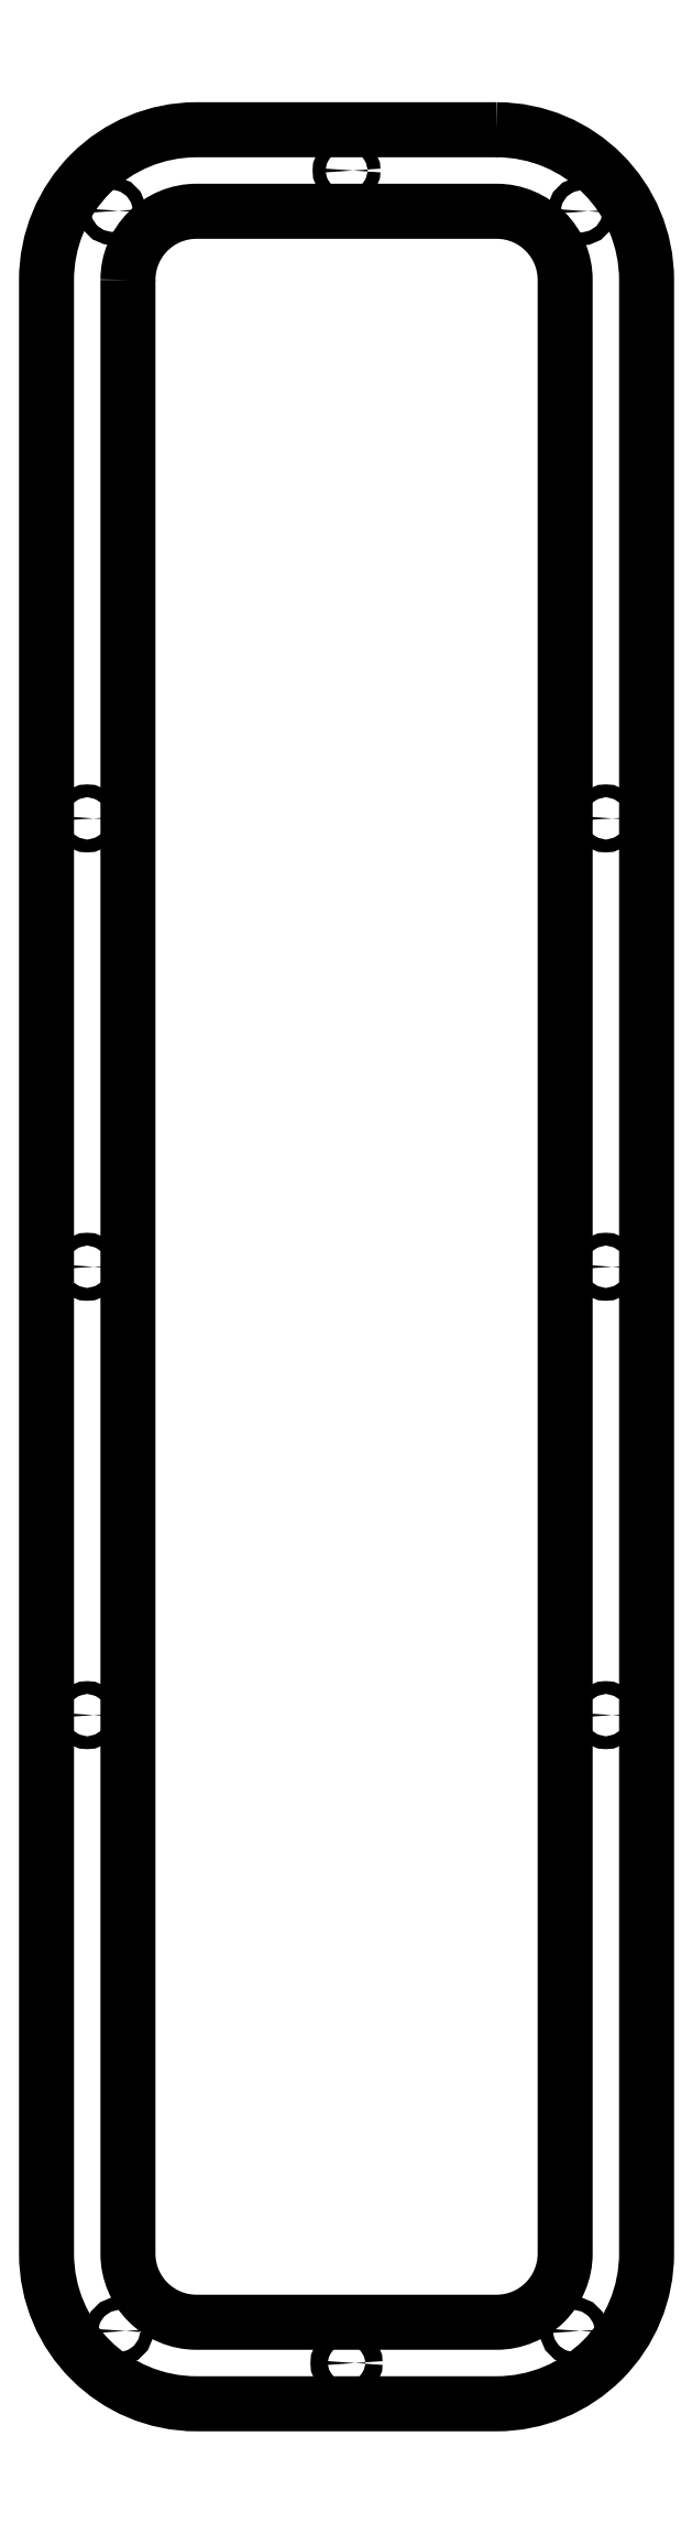
<metadata>
{"format":"dxf","ext":"dxf","renderer":"ezdxf+matplotlib","layout":"modelspace","background":"white","min_lineweight":24,"dpi":150}
</metadata>
<code>
0
SECTION
2
ENTITIES
0
CIRCLE
8
0
10
431.5
20
1374
30
0
40
1.5
210
-1.372e-35
220
-3.914e-70
230
1
0
CIRCLE
8
0
10
310.5
20
1479
30
0
40
1.5
210
-1.372e-35
220
-3.914e-70
230
1
0
CIRCLE
8
0
10
431.5
20
1479
30
0
40
1.5
210
-1.372e-35
220
-3.914e-70
230
1
0
CIRCLE
8
0
10
310.5
20
1270
30
0
40
1.5
210
-1.372e-35
220
-3.914e-70
230
1
0
CIRCLE
8
0
10
310.5
20
1374
30
0
40
1.5
210
-1.372e-35
220
-3.914e-70
230
1
0
CIRCLE
8
0
10
424
20
1126
30
0
40
1.5
210
-1.372e-35
220
-3.914e-70
230
1
0
CIRCLE
8
0
10
317.9
20
1126
30
0
40
1.5
210
-1.372e-35
220
-3.914e-70
230
1
0
CIRCLE
8
0
10
371
20
1119
30
0
40
2
210
4.646e-35
220
-3.914e-70
230
1
0
CIRCLE
8
0
10
371
20
1630
30
0
40
1.5
210
-1.372e-35
220
-3.914e-70
230
1
0
CIRCLE
8
0
10
425.8
20
1620
30
0
40
1.5
210
-1.372e-35
220
-3.914e-70
230
1
0
CIRCLE
8
0
10
316.2
20
1621
30
0
40
1.5
210
-1.372e-35
220
-3.914e-70
230
1
0
LWPOLYLINE
8
0
90
8
70
1
43
0
10
320
20
1604
42
-0.4142
10
336
20
1620
10
406
20
1620
42
-0.4142
10
422
20
1604
10
422
20
1144
42
-0.4142
10
406
20
1128
10
336
20
1128
42
-0.4142
10
320
20
1144
0
CIRCLE
8
0
10
431.5
20
1270
30
0
40
1.5
210
-1.372e-35
220
-3.914e-70
230
1
0
LWPOLYLINE
8
0
90
8
70
1
43
0
10
406
20
1639
42
-0.4142
10
441
20
1604
10
441
20
1144
42
-0.4142
10
406
20
1109
10
336
20
1109
42
-0.4142
10
301
20
1144
10
301
20
1604
42
-0.4142
10
336
20
1639
0
ENDSEC
0
EOF

</code>
